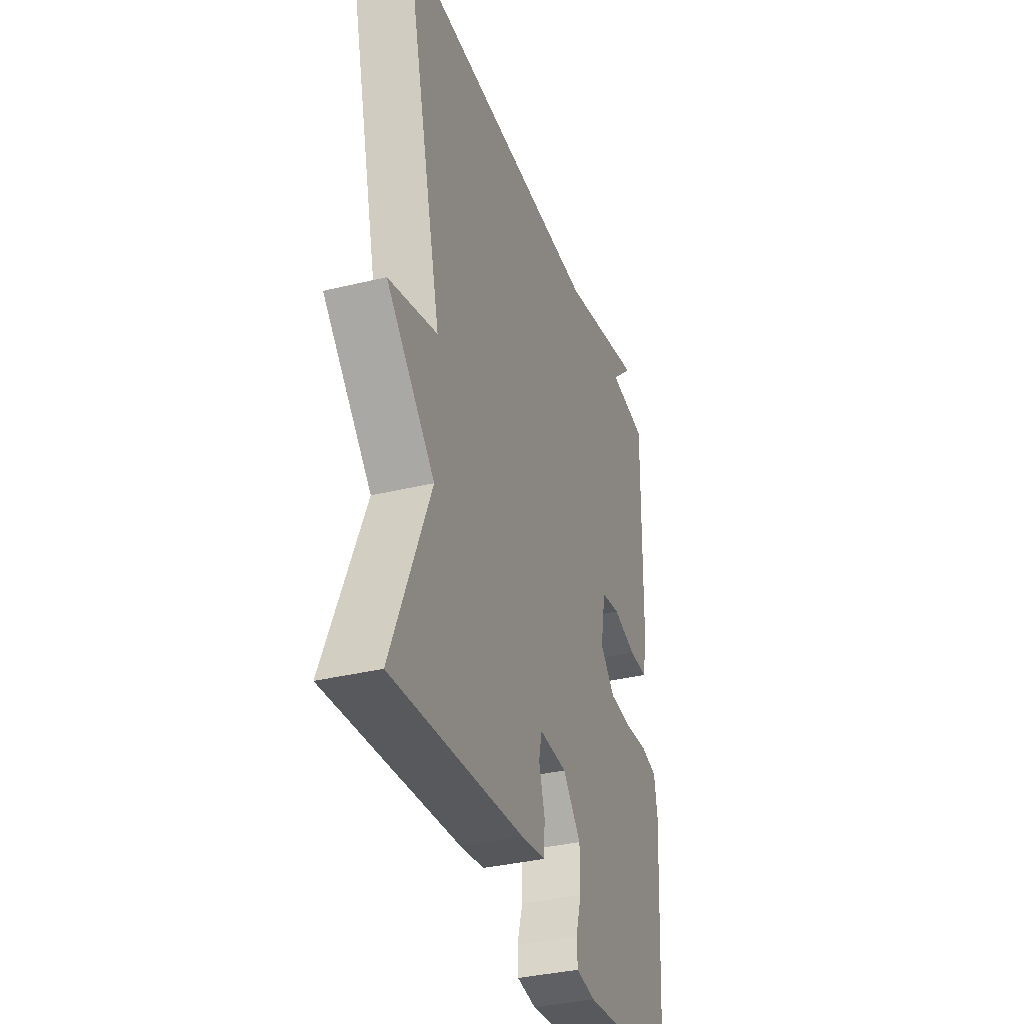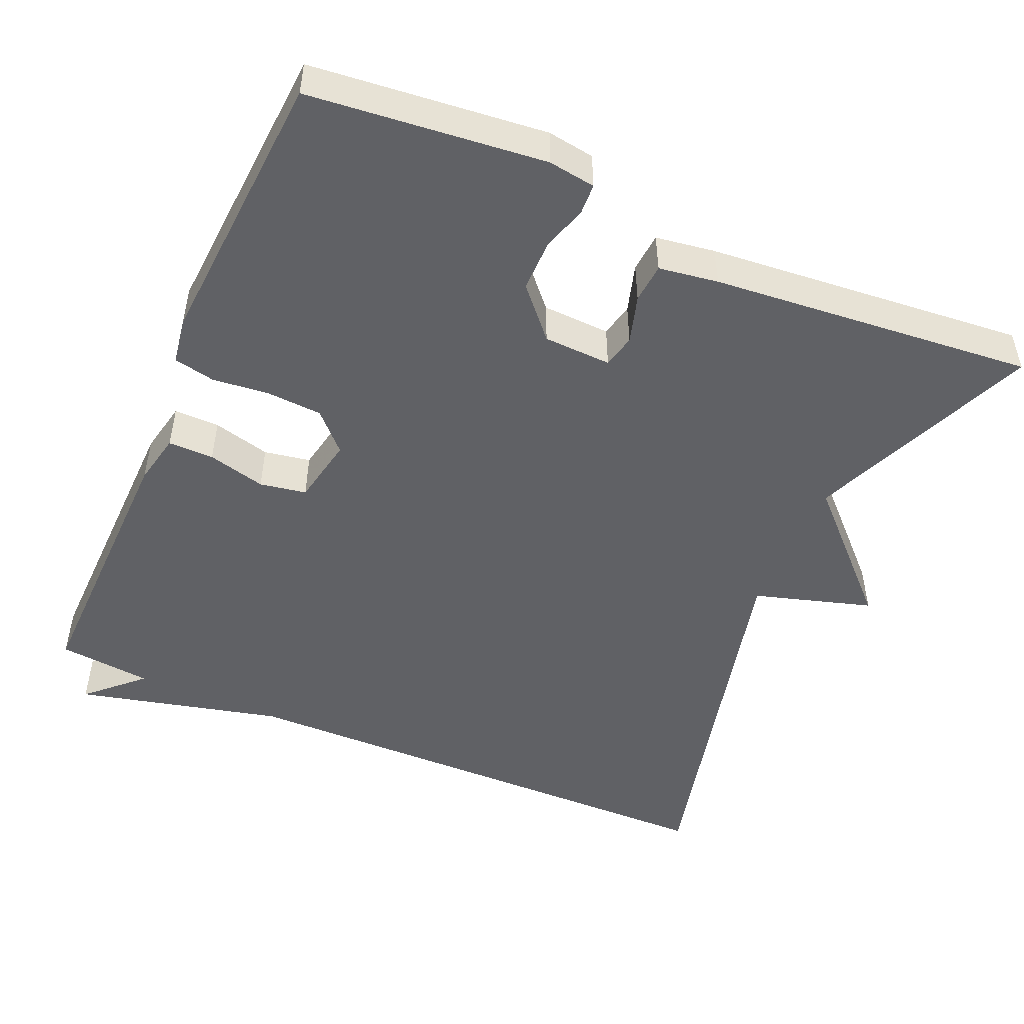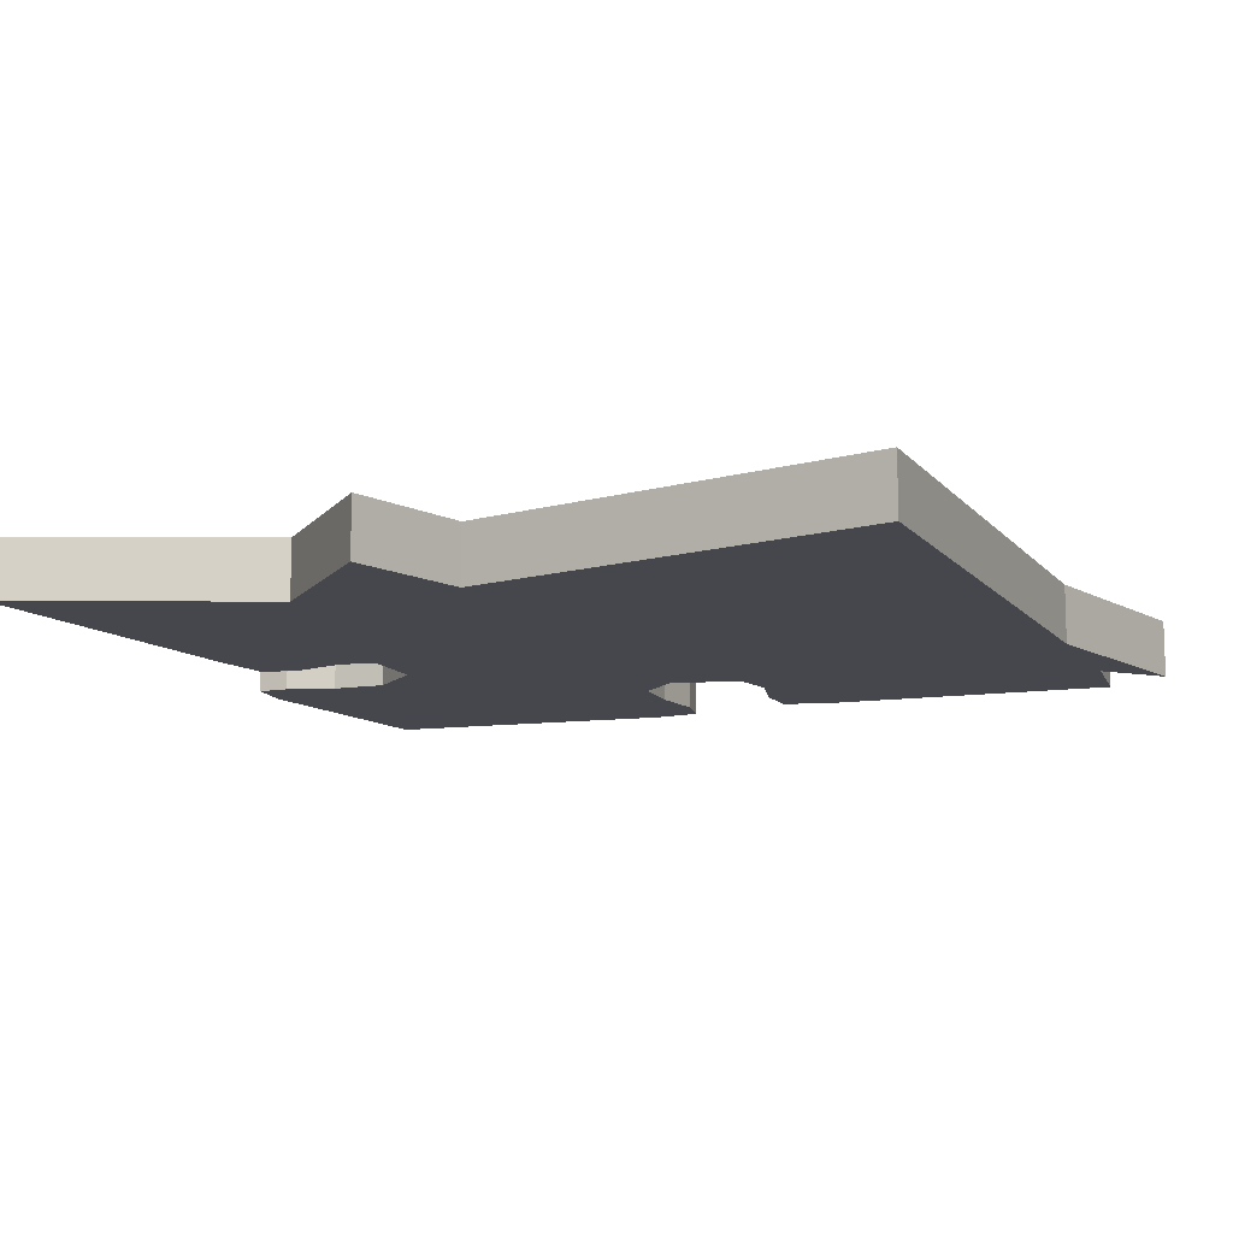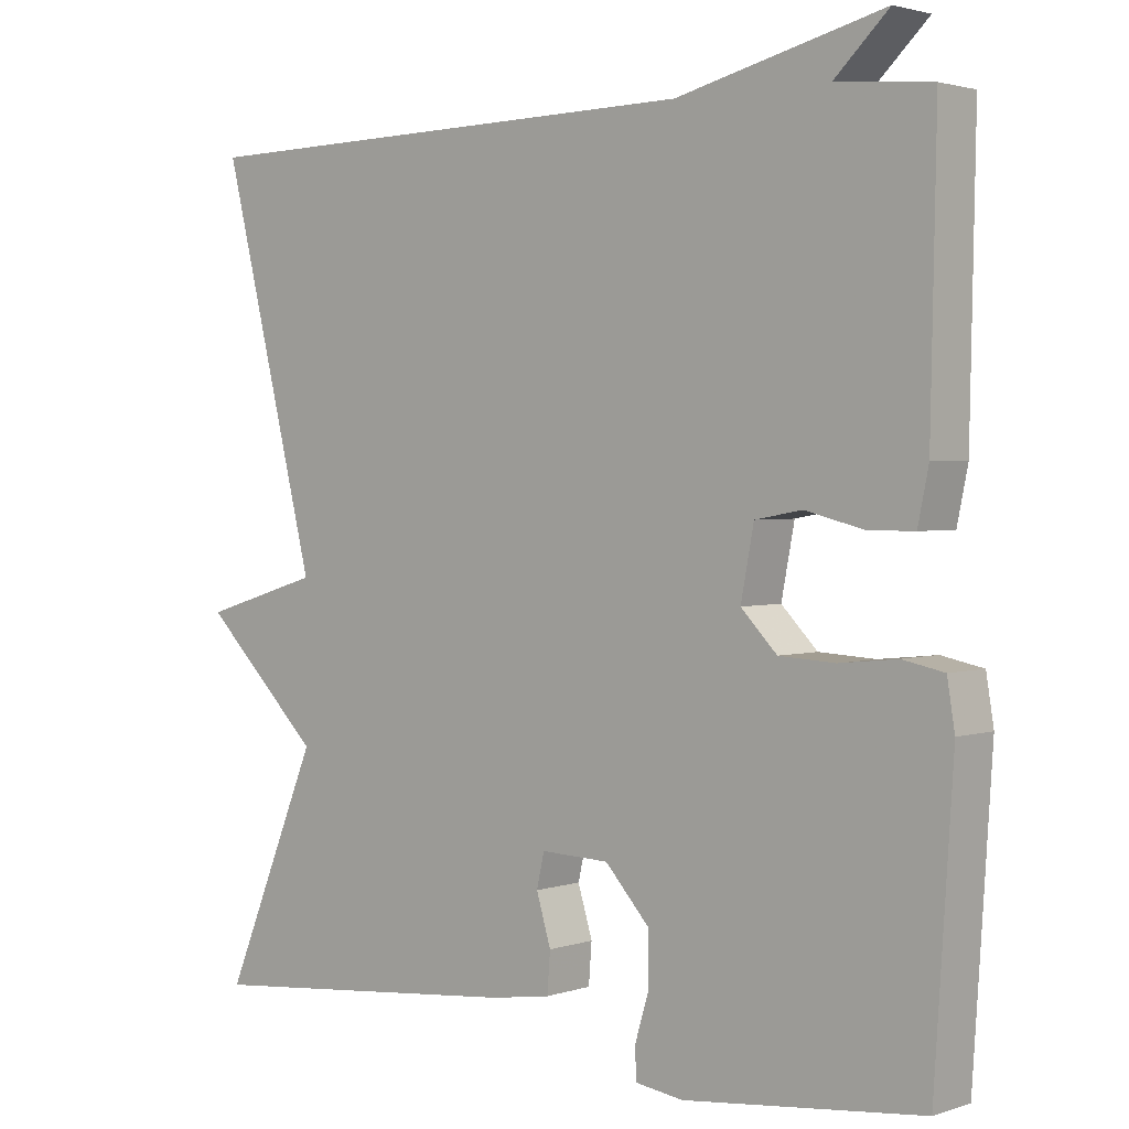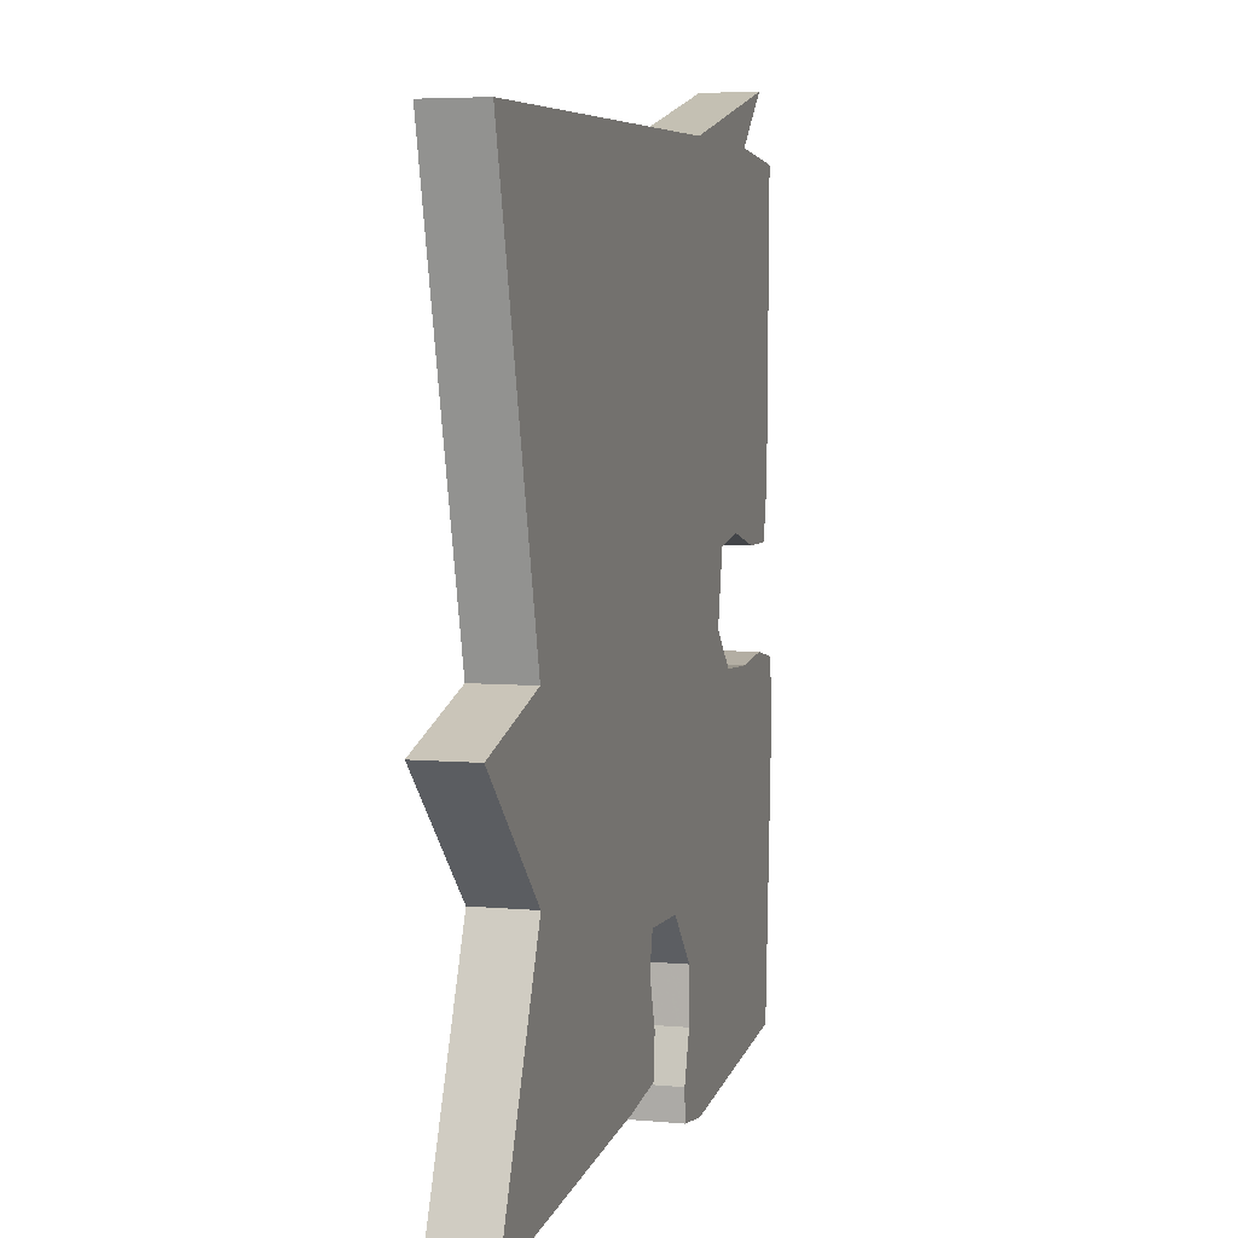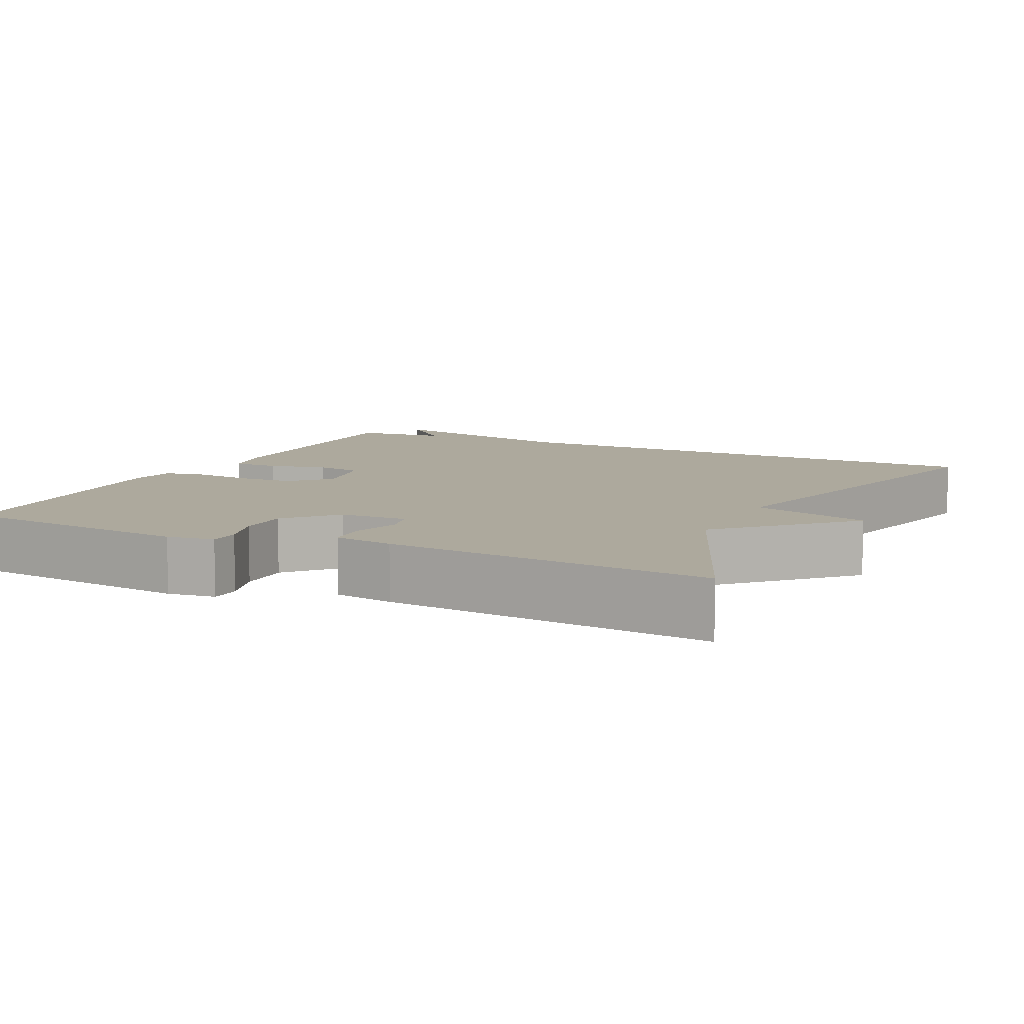
<metadata>
{"format":"obj","ext":"obj","renderer":"f3d","projection":"perspective","resolution":1024,"background":"white","views":[{"elev":-35.5,"azim":-72.2,"up":"+Z"},{"elev":-49.4,"azim":156.3,"up":"+Y"},{"elev":-11.0,"azim":-68.2,"up":"+Y"},{"elev":2.3,"azim":40.9,"up":"+Z"},{"elev":5.4,"azim":-74.0,"up":"+Z"},{"elev":8.9,"azim":-154.2,"up":"+Y"}]}
</metadata>
<code>
v 0.5 0.07 -0.5
v 0.19 0.07 -0.533
v 0.128 0.07 -0.524
v 0.126 0.07 -0.484
v 0.144 0.07 -0.424
v 0.144 0.07 -0.356
v 0.086 0.07 -0.292
v -0.003 0.07 -0.289
v -0.013 0.07 -0.333
v 0.006 0.07 -0.396
v 0.002 0.07 -0.448
v -0.076 0.07 -0.46
v -0.5 0.07 -0.5
v -0.376 0.07 -0.201
v -0.531 0.07 -0.048
v -0.376 0.07 -0.001
v -0.5 0.07 0.5
v 0.177 0.07 0.512
v 0.447 0.07 0.579
v 0.377 0.07 0.512
v 0.5 0.07 0.5
v 0.493 0.07 0.137
v 0.479 0.07 0.069
v 0.419 0.07 0.069
v 0.343 0.07 0.088
v 0.282 0.07 0.077
v 0.265 0.07 -0.012
v 0.312 0.07 -0.06
v 0.385 0.07 -0.064
v 0.46 0.07 -0.056
v 0.514 0.07 -0.067
v 0.524 0.07 -0.128
v 0.5 0 -0.5
v 0.19 0 -0.533
v 0.128 0 -0.524
v 0.126 0 -0.484
v 0.144 0 -0.424
v 0.144 0 -0.356
v 0.086 0 -0.292
v -0.003 0 -0.289
v -0.013 0 -0.333
v 0.006 0 -0.396
v 0.002 0 -0.448
v -0.076 0 -0.46
v -0.5 0 -0.5
v -0.376 0 -0.201
v -0.531 0 -0.048
v -0.376 0 -0.001
v -0.5 0 0.5
v 0.177 0 0.512
v 0.447 0 0.579
v 0.377 0 0.512
v 0.5 0 0.5
v 0.493 0 0.137
v 0.479 0 0.069
v 0.419 0 0.069
v 0.343 0 0.088
v 0.282 0 0.077
v 0.265 0 -0.012
v 0.312 0 -0.06
v 0.385 0 -0.064
v 0.46 0 -0.056
v 0.514 0 -0.067
v 0.524 0 -0.128
f 3 4 5
f 2 3 5
f 1 2 5
f 32 1 5
f 31 32 5
f 30 31 5
f 29 30 5
f 28 29 5 6
f 27 28 6 7
f 26 27 7 8
f 23 24 25
f 22 23 25
f 21 22 25
f 20 21 25
f 20 25 26
f 18 19 20
f 20 26 8
f 18 20 8
f 17 18 8
f 16 17 8
f 16 8 9
f 15 16 9
f 14 15 9
f 12 13 14
f 11 12 14
f 10 11 14
f 9 10 14
f 37 36 35
f 37 35 34
f 37 34 33
f 37 33 64
f 37 64 63
f 37 63 62
f 37 62 61
f 38 37 61 60
f 39 38 60 59
f 40 39 59 58
f 57 56 55
f 57 55 54
f 57 54 53
f 57 53 52
f 58 57 52
f 52 51 50
f 40 58 52
f 40 52 50
f 40 50 49
f 40 49 48
f 41 40 48
f 41 48 47
f 41 47 46
f 46 45 44
f 46 44 43
f 46 43 42
f 46 42 41
f 1 33 34 2
f 2 34 35 3
f 3 35 36 4
f 4 36 37 5
f 5 37 38 6
f 6 38 39 7
f 7 39 40 8
f 8 40 41 9
f 9 41 42 10
f 10 42 43 11
f 11 43 44 12
f 12 44 45 13
f 13 45 46 14
f 14 46 47 15
f 15 47 48 16
f 16 48 49 17
f 17 49 50 18
f 18 50 51 19
f 19 51 52 20
f 20 52 53 21
f 21 53 54 22
f 22 54 55 23
f 23 55 56 24
f 24 56 57 25
f 25 57 58 26
f 26 58 59 27
f 27 59 60 28
f 28 60 61 29
f 29 61 62 30
f 30 62 63 31
f 31 63 64 32
f 32 64 33 1

</code>
